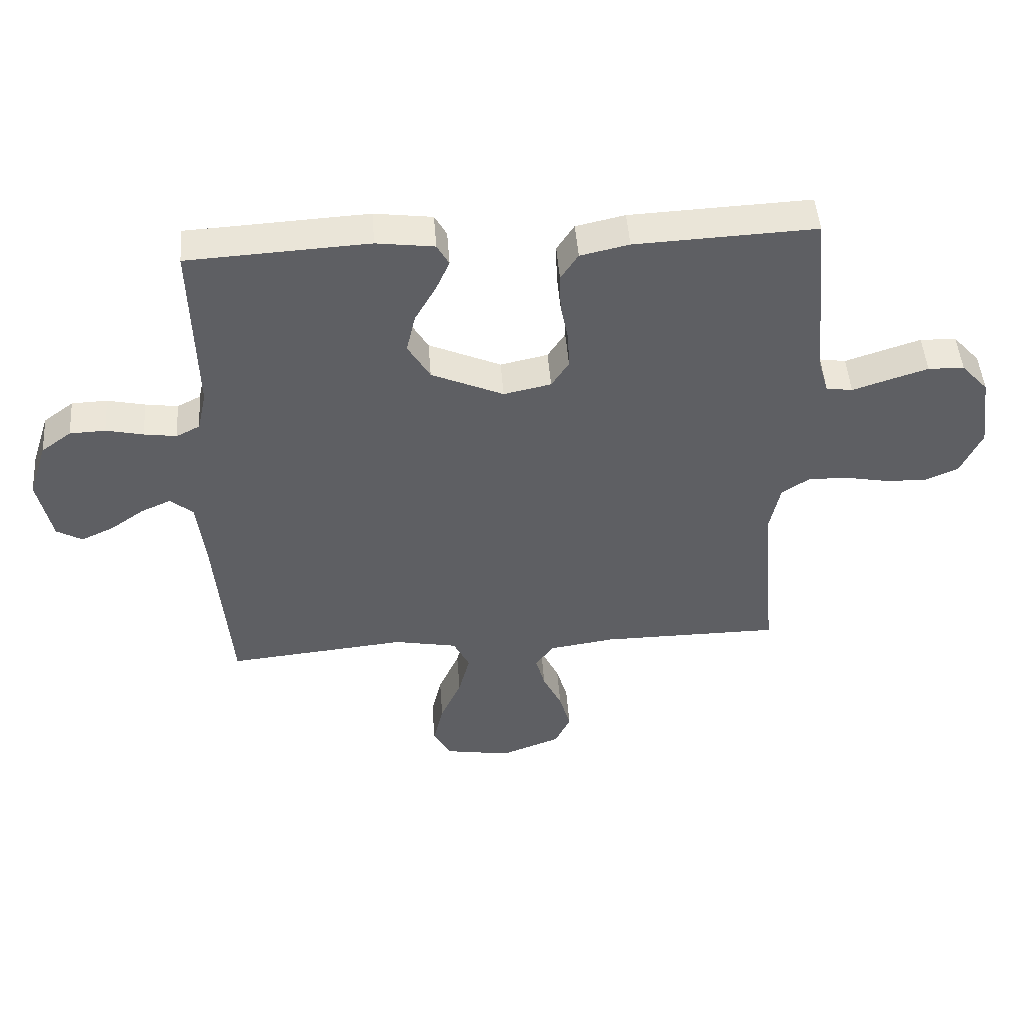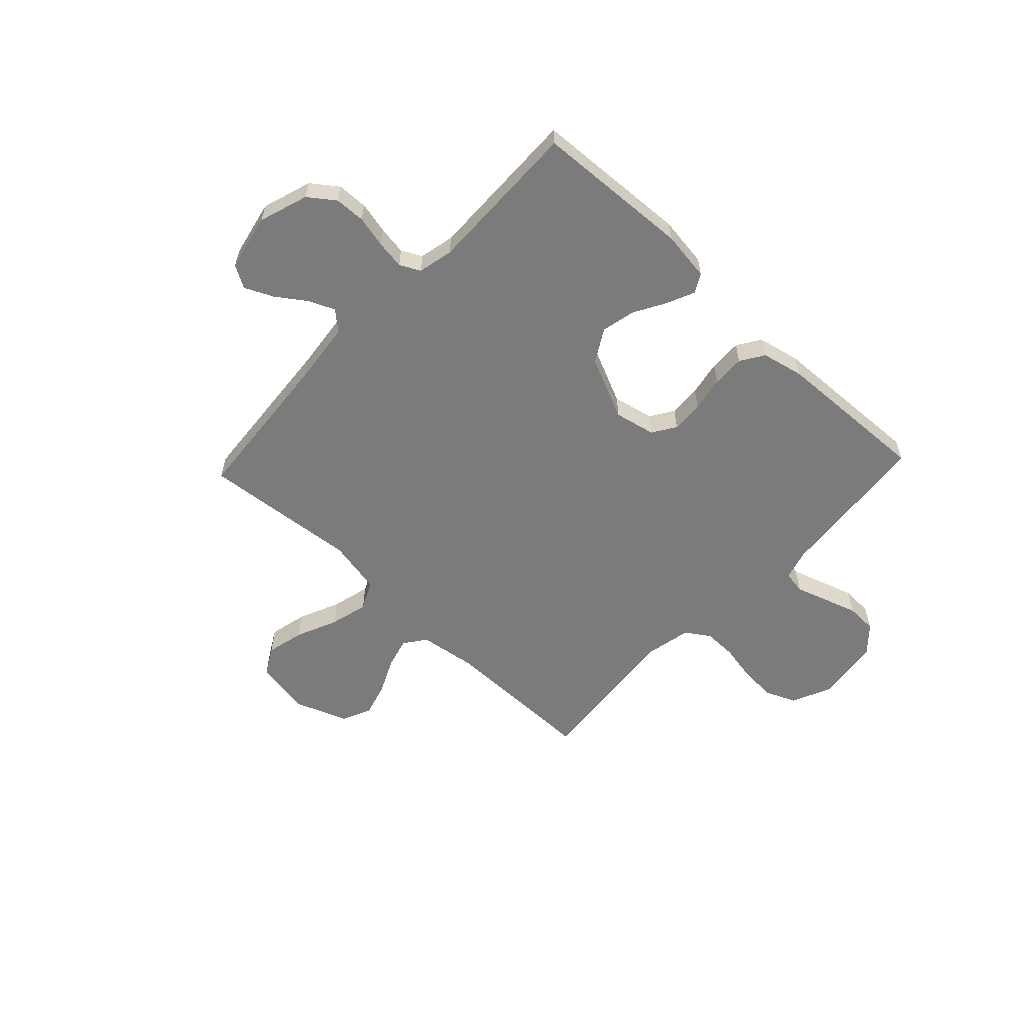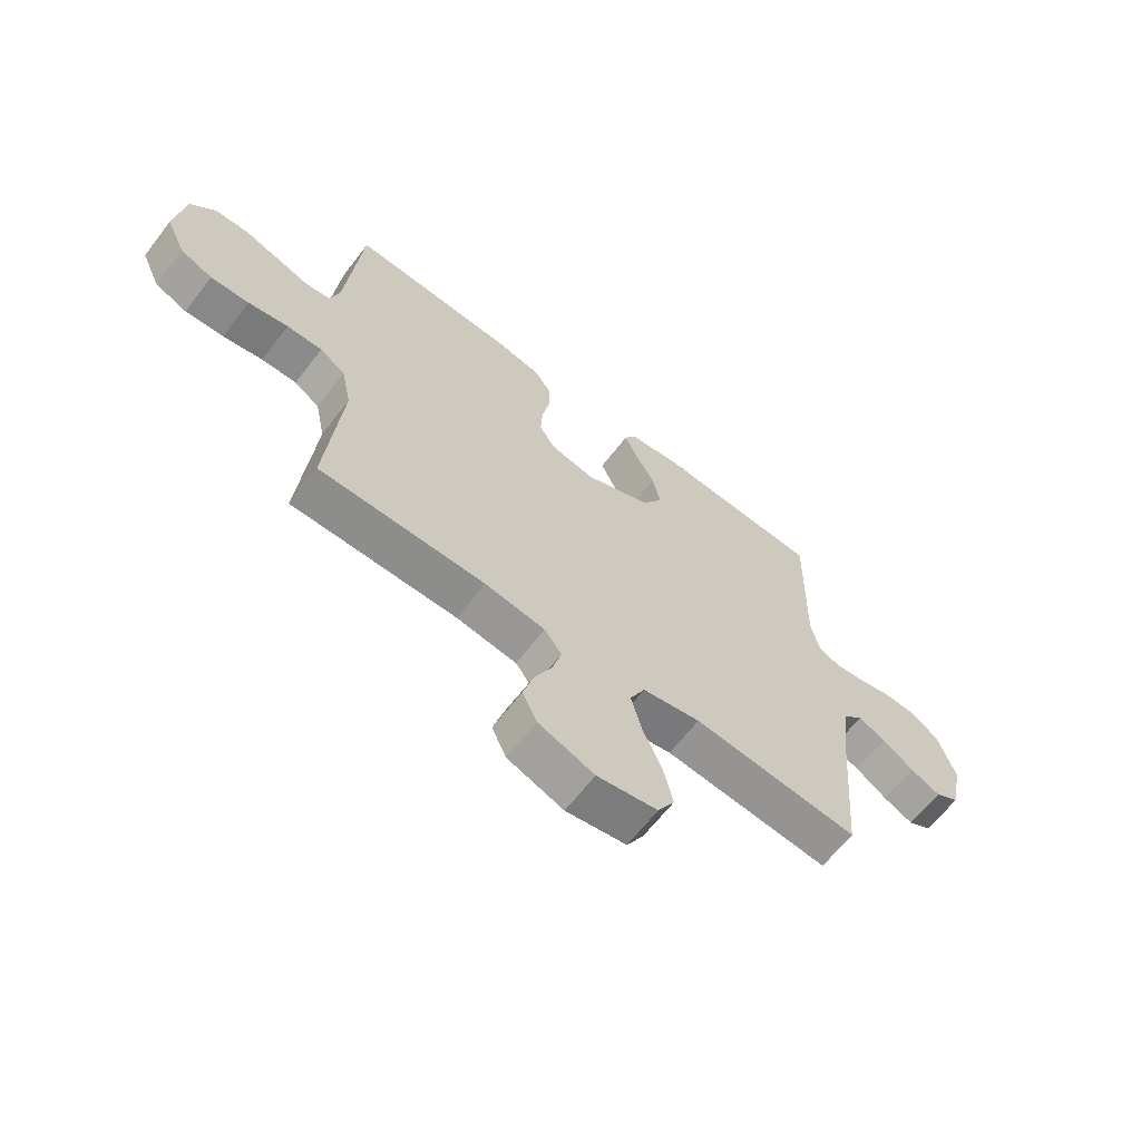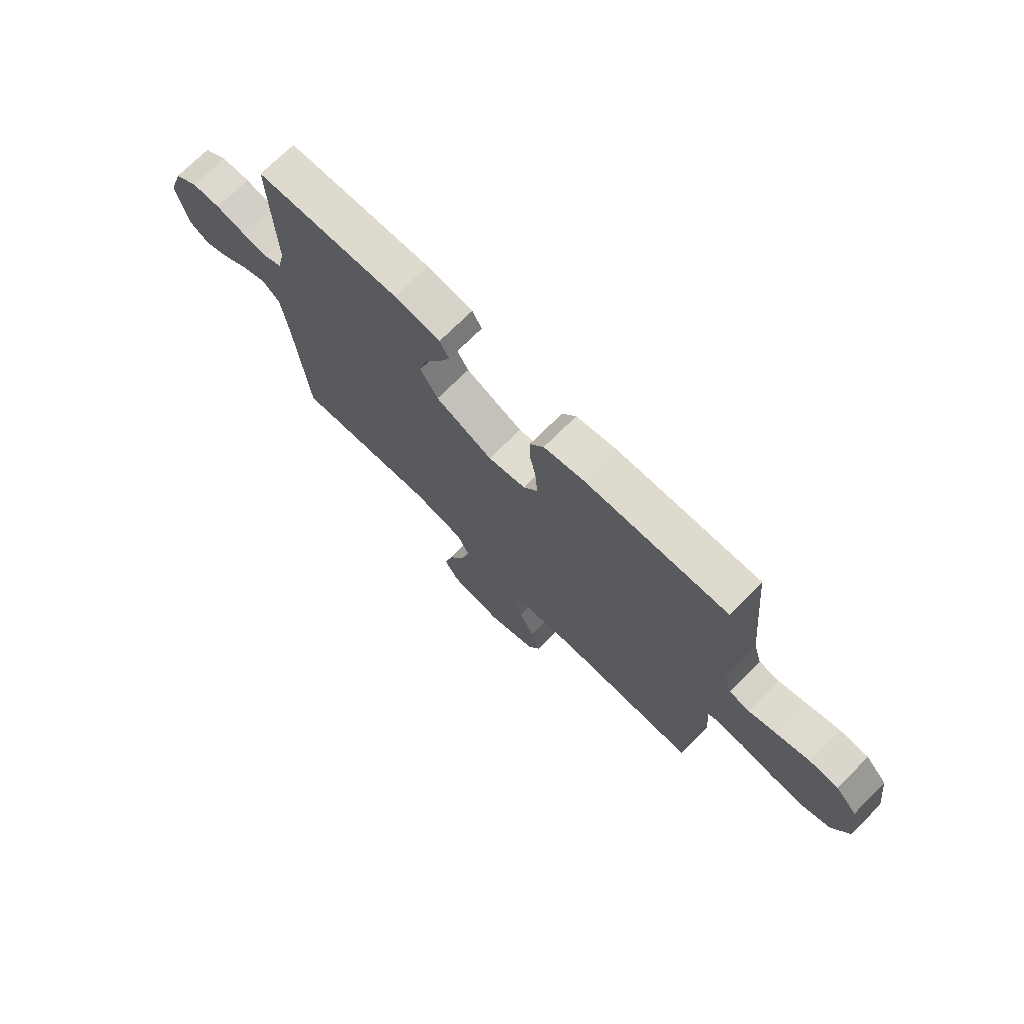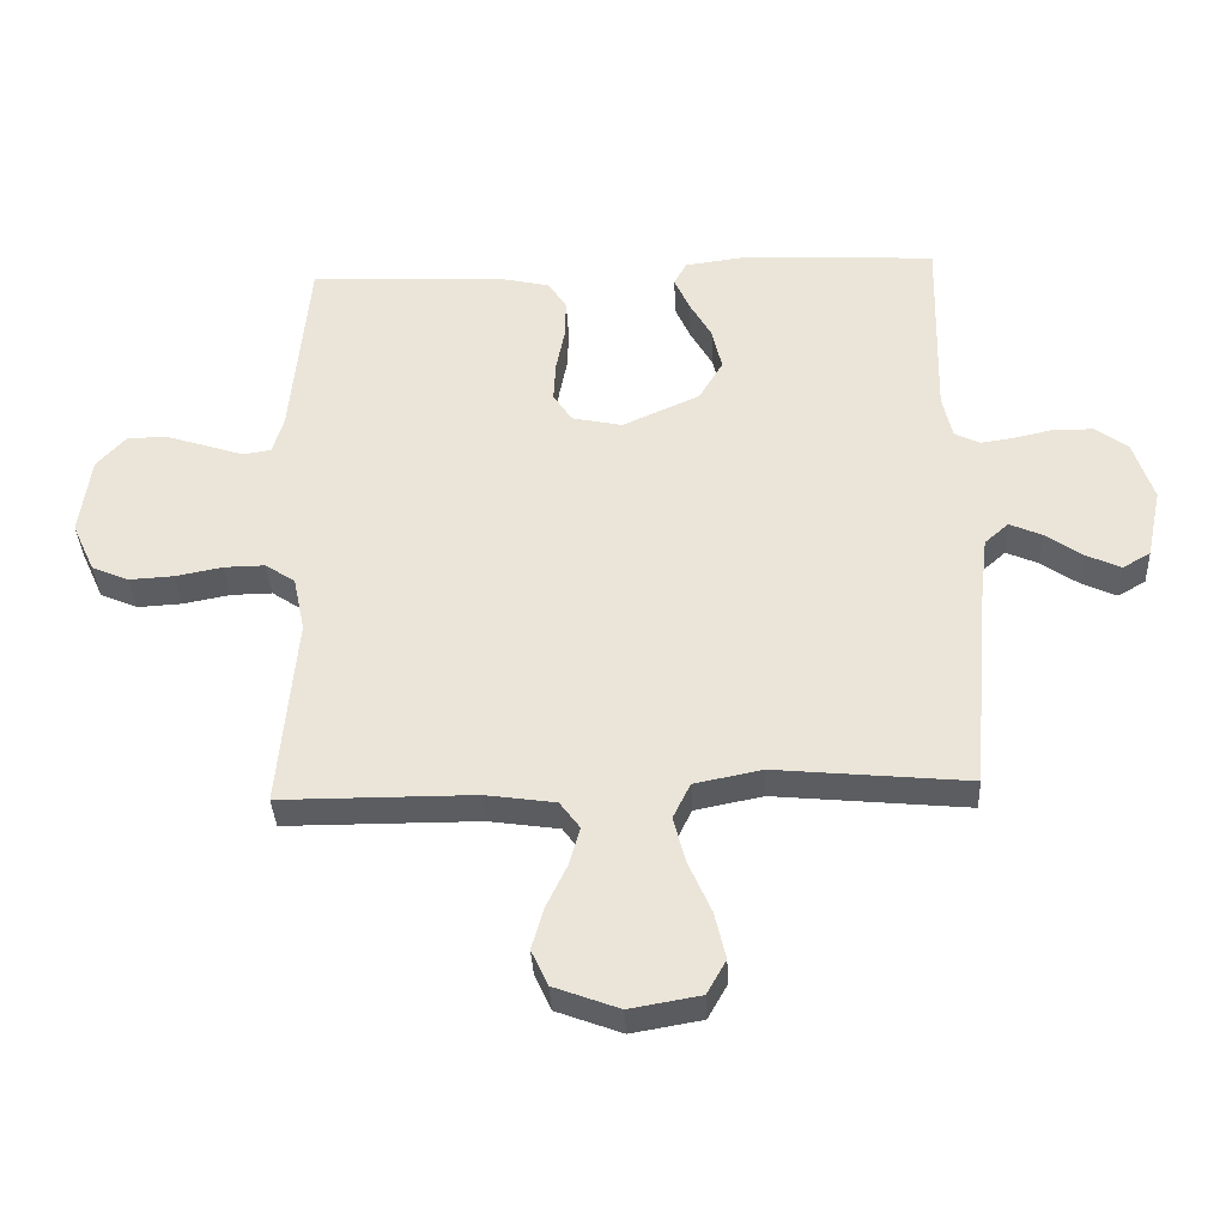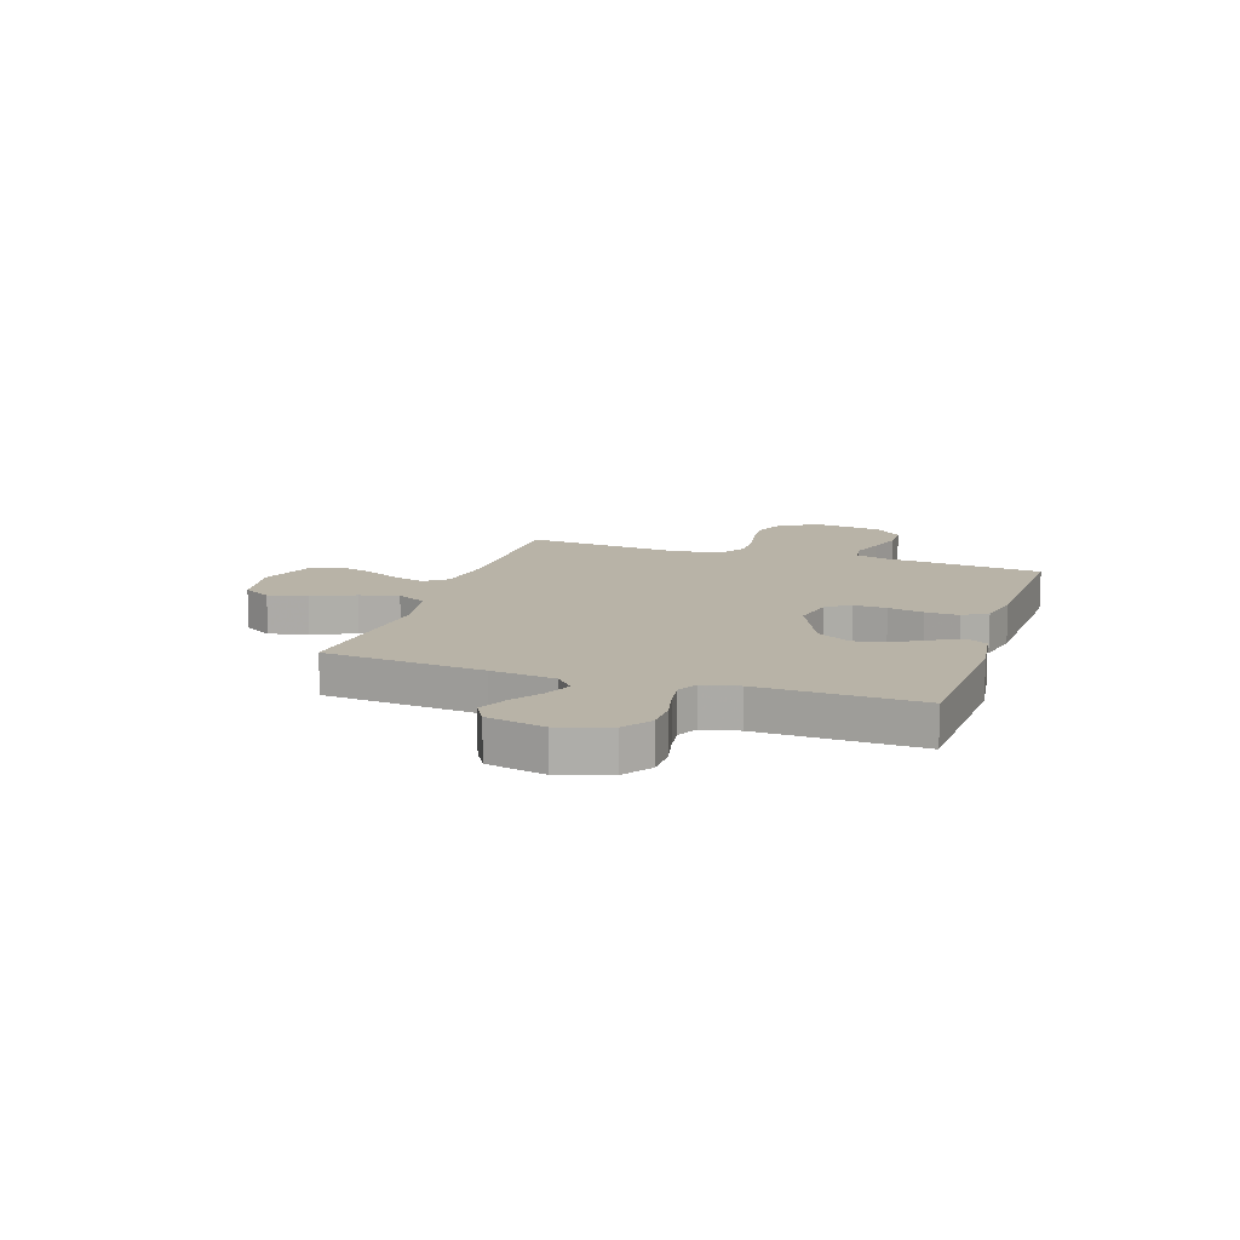
<metadata>
{"format":"obj","ext":"obj","renderer":"f3d","projection":"perspective","resolution":1024,"background":"white","views":[{"elev":48.2,"azim":-4.3,"up":"+Z"},{"elev":-58.5,"azim":-43.3,"up":"+Y"},{"elev":-64.4,"azim":142.4,"up":"+Z"},{"elev":72.5,"azim":45.0,"up":"+Z"},{"elev":-36.2,"azim":-177.2,"up":"+Z"},{"elev":12.9,"azim":-71.7,"up":"+Y"}]}
</metadata>
<code>
v 0.5 0.07 -0.5
v 0.2 0.07 -0.501
v 0.091 0.07 -0.517
v 0.06 0.07 -0.559
v 0.076 0.07 -0.618
v 0.108 0.07 -0.685
v 0.127 0.07 -0.751
v 0.101 0.07 -0.807
v 0 0.07 -0.845
v -0.109 0.07 -0.826
v -0.139 0.07 -0.773
v -0.122 0.07 -0.7
v -0.087 0.07 -0.62
v -0.068 0.07 -0.547
v -0.095 0.07 -0.492
v -0.2 0.07 -0.471
v -0.5 0.07 -0.5
v -0.525 0.07 -0.2
v -0.539 0.07 -0.08
v -0.576 0.07 -0.047
v -0.626 0.07 -0.069
v -0.683 0.07 -0.109
v -0.737 0.07 -0.134
v -0.78 0.07 -0.109
v -0.803 0.07 0
v -0.772 0.07 0.095
v -0.722 0.07 0.132
v -0.663 0.07 0.134
v -0.601 0.07 0.12
v -0.547 0.07 0.112
v -0.508 0.07 0.132
v -0.493 0.07 0.2
v -0.5 0.07 0.5
v -0.2 0.07 0.516
v -0.104 0.07 0.503
v -0.084 0.07 0.467
v -0.107 0.07 0.415
v -0.142 0.07 0.353
v -0.157 0.07 0.287
v -0.12 0.07 0.224
v 0 0.07 0.17
v 0.079 0.07 0.187
v 0.108 0.07 0.232
v 0.105 0.07 0.294
v 0.092 0.07 0.361
v 0.09 0.07 0.424
v 0.119 0.07 0.469
v 0.2 0.07 0.487
v 0.5 0.07 0.5
v 0.528 0.07 0.2
v 0.545 0.07 0.142
v 0.589 0.07 0.135
v 0.649 0.07 0.155
v 0.714 0.07 0.176
v 0.774 0.07 0.174
v 0.819 0.07 0.124
v 0.836 0.07 0
v 0.801 0.07 -0.077
v 0.743 0.07 -0.102
v 0.673 0.07 -0.098
v 0.601 0.07 -0.084
v 0.537 0.07 -0.083
v 0.491 0.07 -0.114
v 0.473 0.07 -0.2
v 0.5 0 -0.5
v 0.2 0 -0.501
v 0.091 0 -0.517
v 0.06 0 -0.559
v 0.076 0 -0.618
v 0.108 0 -0.685
v 0.127 0 -0.751
v 0.101 0 -0.807
v 0 0 -0.845
v -0.109 0 -0.826
v -0.139 0 -0.773
v -0.122 0 -0.7
v -0.087 0 -0.62
v -0.068 0 -0.547
v -0.095 0 -0.492
v -0.2 0 -0.471
v -0.5 0 -0.5
v -0.525 0 -0.2
v -0.539 0 -0.08
v -0.576 0 -0.047
v -0.626 0 -0.069
v -0.683 0 -0.109
v -0.737 0 -0.134
v -0.78 0 -0.109
v -0.803 0 0
v -0.772 0 0.095
v -0.722 0 0.132
v -0.663 0 0.134
v -0.601 0 0.12
v -0.547 0 0.112
v -0.508 0 0.132
v -0.493 0 0.2
v -0.5 0 0.5
v -0.2 0 0.516
v -0.104 0 0.503
v -0.084 0 0.467
v -0.107 0 0.415
v -0.142 0 0.353
v -0.157 0 0.287
v -0.12 0 0.224
v 0 0 0.17
v 0.079 0 0.187
v 0.108 0 0.232
v 0.105 0 0.294
v 0.092 0 0.361
v 0.09 0 0.424
v 0.119 0 0.469
v 0.2 0 0.487
v 0.5 0 0.5
v 0.528 0 0.2
v 0.545 0 0.142
v 0.589 0 0.135
v 0.649 0 0.155
v 0.714 0 0.176
v 0.774 0 0.174
v 0.819 0 0.124
v 0.836 0 0
v 0.801 0 -0.077
v 0.743 0 -0.102
v 0.673 0 -0.098
v 0.601 0 -0.084
v 0.537 0 -0.083
v 0.491 0 -0.114
v 0.473 0 -0.2
f 58 59 60 61
f 58 61 62
f 57 58 62
f 56 57 62
f 55 56 62 63
f 52 53 54 55
f 47 48 49 50
f 47 50 51
f 44 45 46 47
f 43 44 47 51
f 42 43 51
f 41 42 51 52
f 35 36 37 38
f 33 34 35 38
f 32 33 38 39
f 31 32 39 40
f 26 27 28 29
f 26 29 30
f 25 26 30
f 24 25 30
f 21 22 23 24
f 20 21 24 30
f 19 20 30 31
f 16 17 18
f 15 16 18 19
f 10 11 12 13
f 10 13 14
f 9 10 14
f 8 9 14
f 5 6 7 8
f 4 5 8 14
f 3 4 14 15
f 64 1 2
f 63 64 2 3
f 52 55 63 3
f 19 31 40 41
f 19 41 52
f 3 15 19 52
f 125 124 123 122
f 126 125 122
f 126 122 121
f 126 121 120
f 127 126 120 119
f 119 118 117 116
f 114 113 112 111
f 115 114 111
f 111 110 109 108
f 115 111 108 107
f 115 107 106
f 116 115 106 105
f 102 101 100 99
f 102 99 98 97
f 103 102 97 96
f 104 103 96 95
f 93 92 91 90
f 94 93 90
f 94 90 89
f 94 89 88
f 88 87 86 85
f 94 88 85 84
f 95 94 84 83
f 82 81 80
f 83 82 80 79
f 77 76 75 74
f 78 77 74
f 78 74 73
f 78 73 72
f 72 71 70 69
f 78 72 69 68
f 79 78 68 67
f 66 65 128
f 67 66 128 127
f 67 127 119 116
f 105 104 95 83
f 116 105 83
f 116 83 79 67
f 1 65 66 2
f 2 66 67 3
f 3 67 68 4
f 4 68 69 5
f 5 69 70 6
f 6 70 71 7
f 7 71 72 8
f 8 72 73 9
f 9 73 74 10
f 10 74 75 11
f 11 75 76 12
f 12 76 77 13
f 13 77 78 14
f 14 78 79 15
f 15 79 80 16
f 16 80 81 17
f 17 81 82 18
f 18 82 83 19
f 19 83 84 20
f 20 84 85 21
f 21 85 86 22
f 22 86 87 23
f 23 87 88 24
f 24 88 89 25
f 25 89 90 26
f 26 90 91 27
f 27 91 92 28
f 28 92 93 29
f 29 93 94 30
f 30 94 95 31
f 31 95 96 32
f 32 96 97 33
f 33 97 98 34
f 34 98 99 35
f 35 99 100 36
f 36 100 101 37
f 37 101 102 38
f 38 102 103 39
f 39 103 104 40
f 40 104 105 41
f 41 105 106 42
f 42 106 107 43
f 43 107 108 44
f 44 108 109 45
f 45 109 110 46
f 46 110 111 47
f 47 111 112 48
f 48 112 113 49
f 49 113 114 50
f 50 114 115 51
f 51 115 116 52
f 52 116 117 53
f 53 117 118 54
f 54 118 119 55
f 55 119 120 56
f 56 120 121 57
f 57 121 122 58
f 58 122 123 59
f 59 123 124 60
f 60 124 125 61
f 61 125 126 62
f 62 126 127 63
f 63 127 128 64
f 64 128 65 1

</code>
